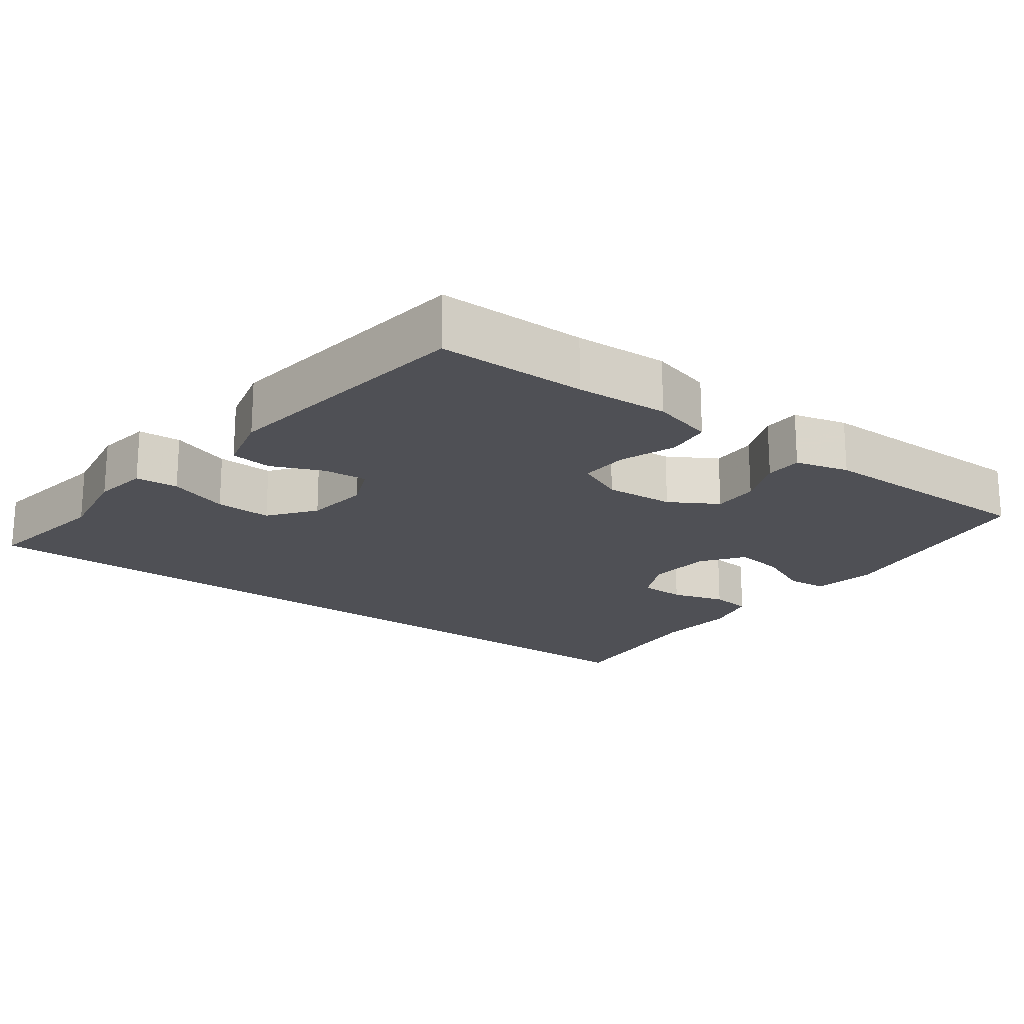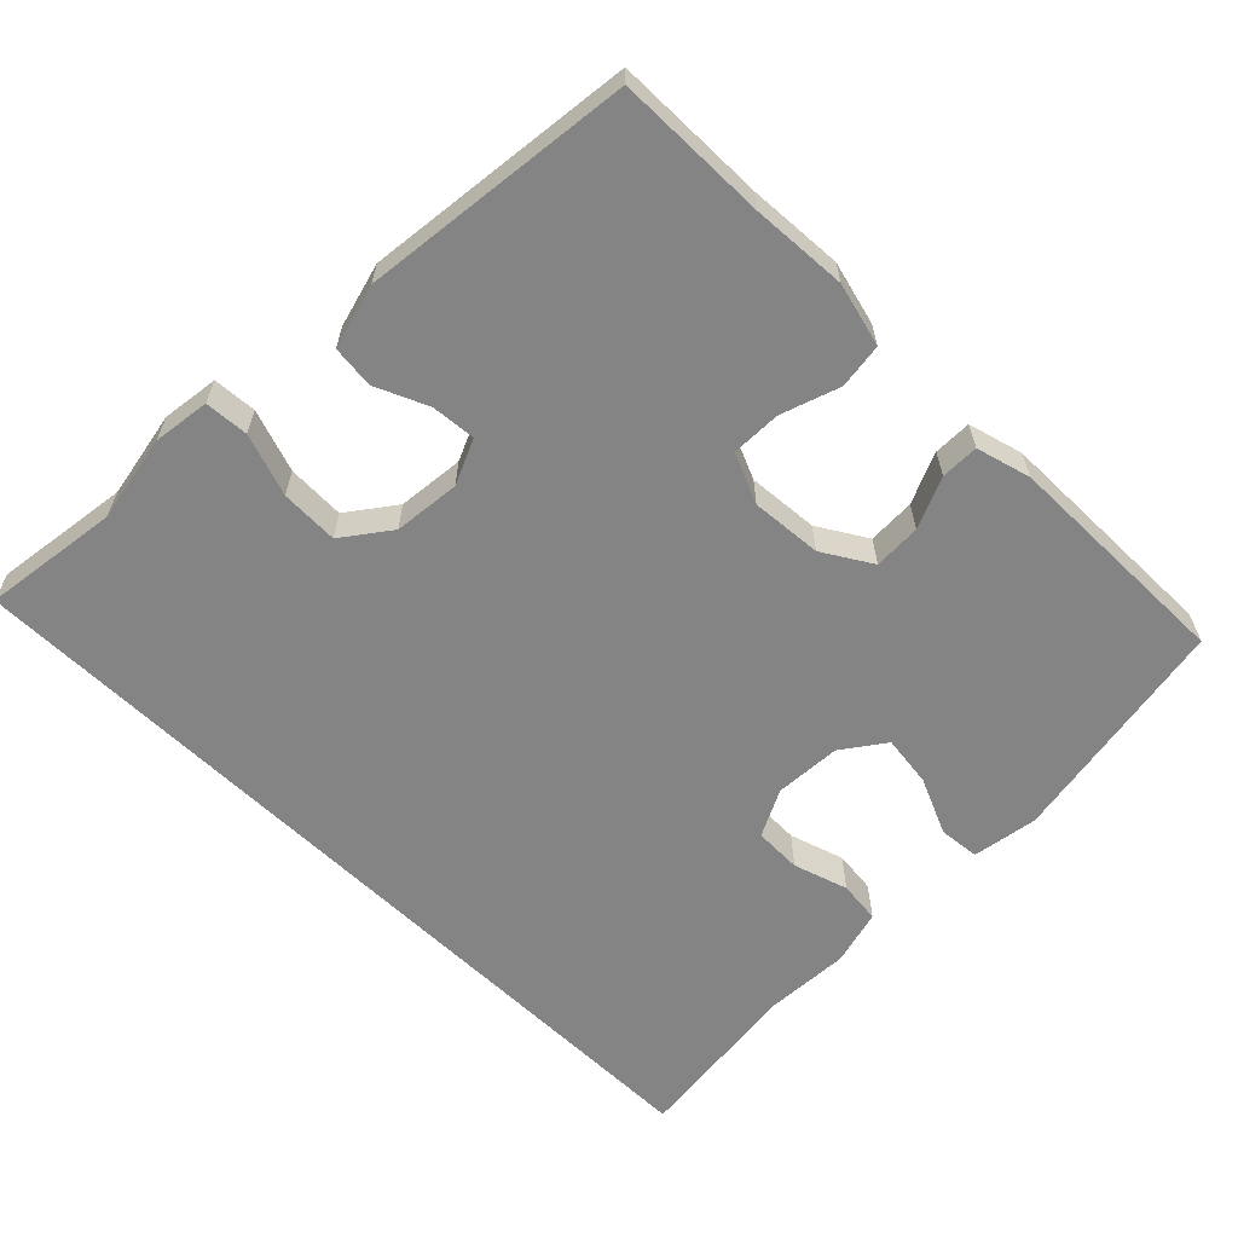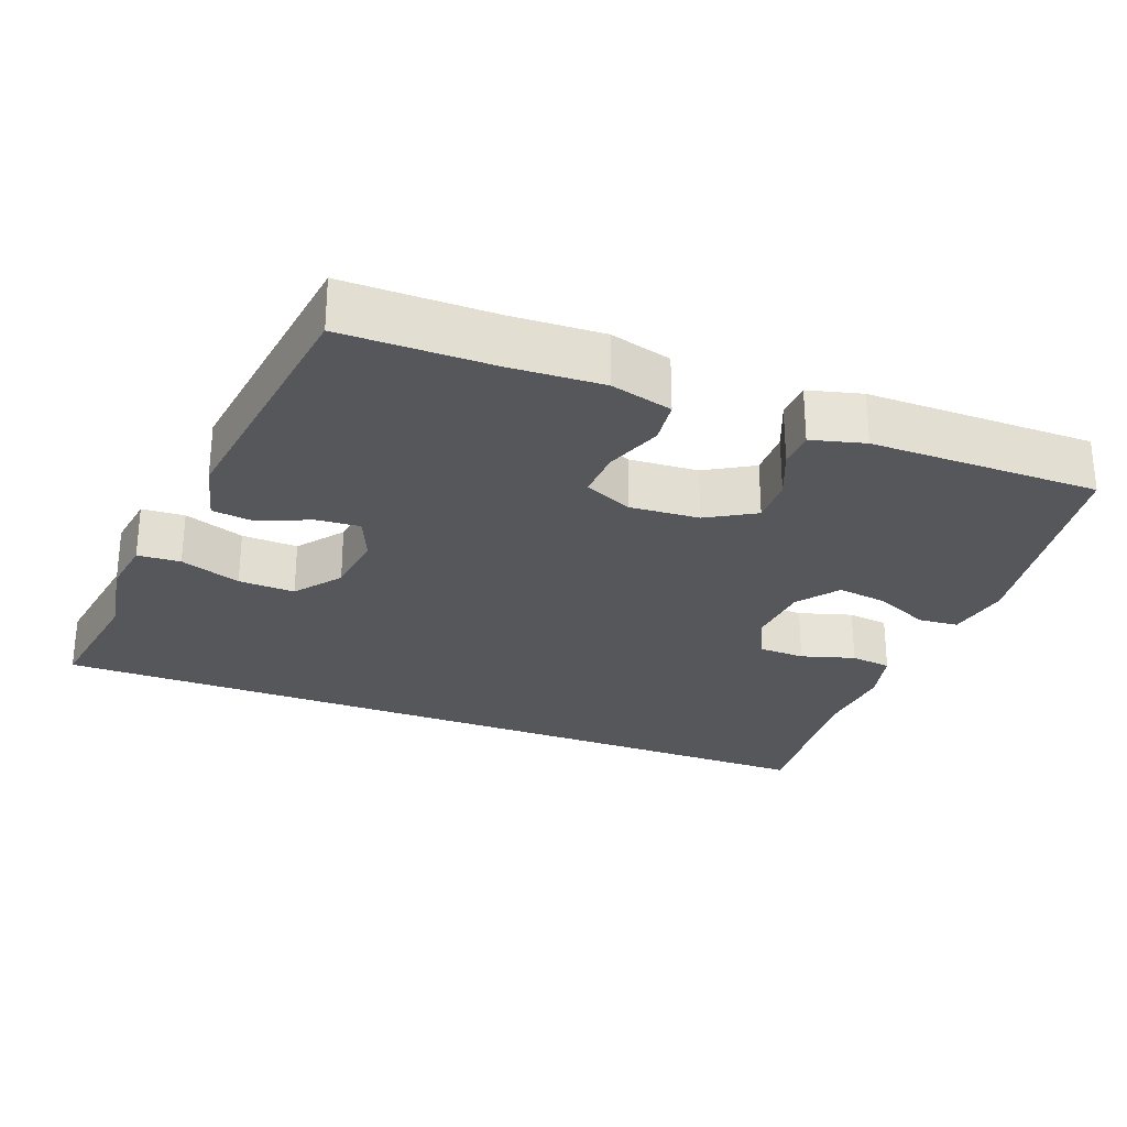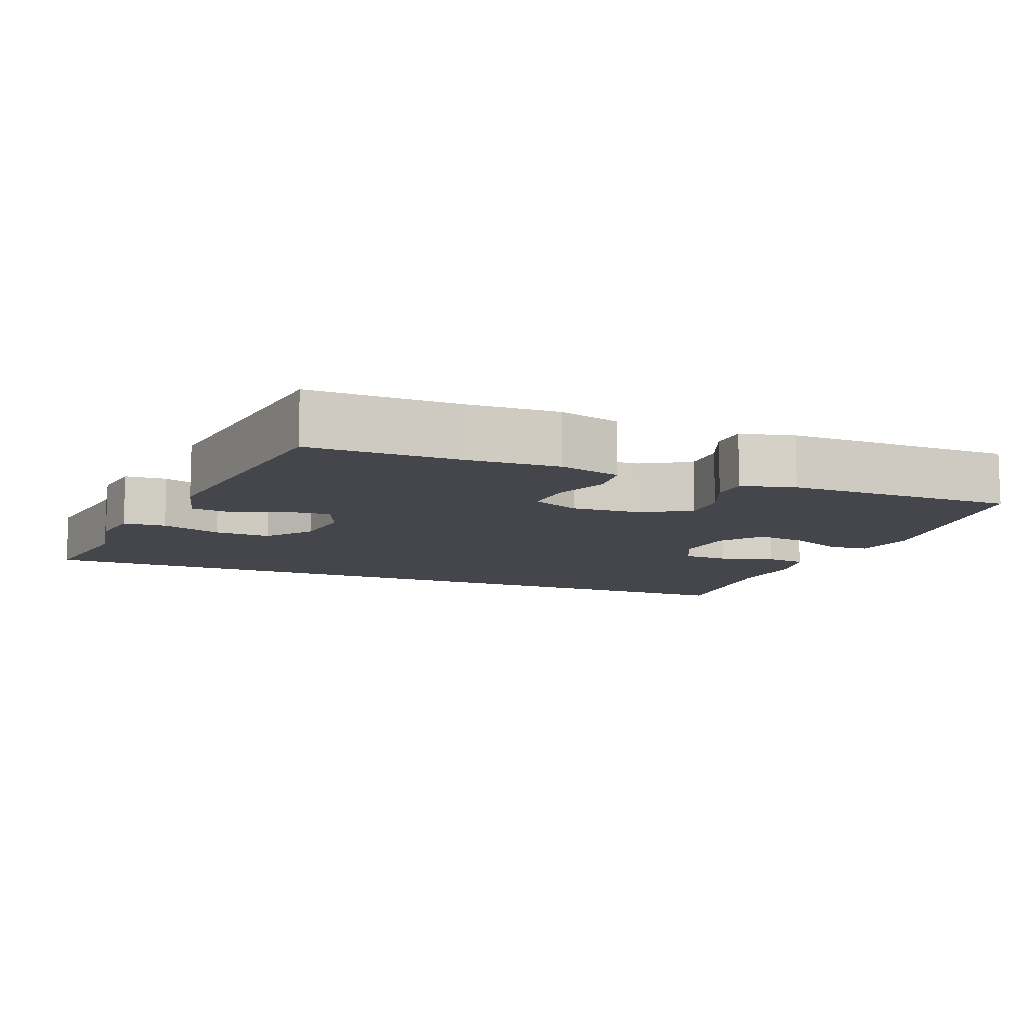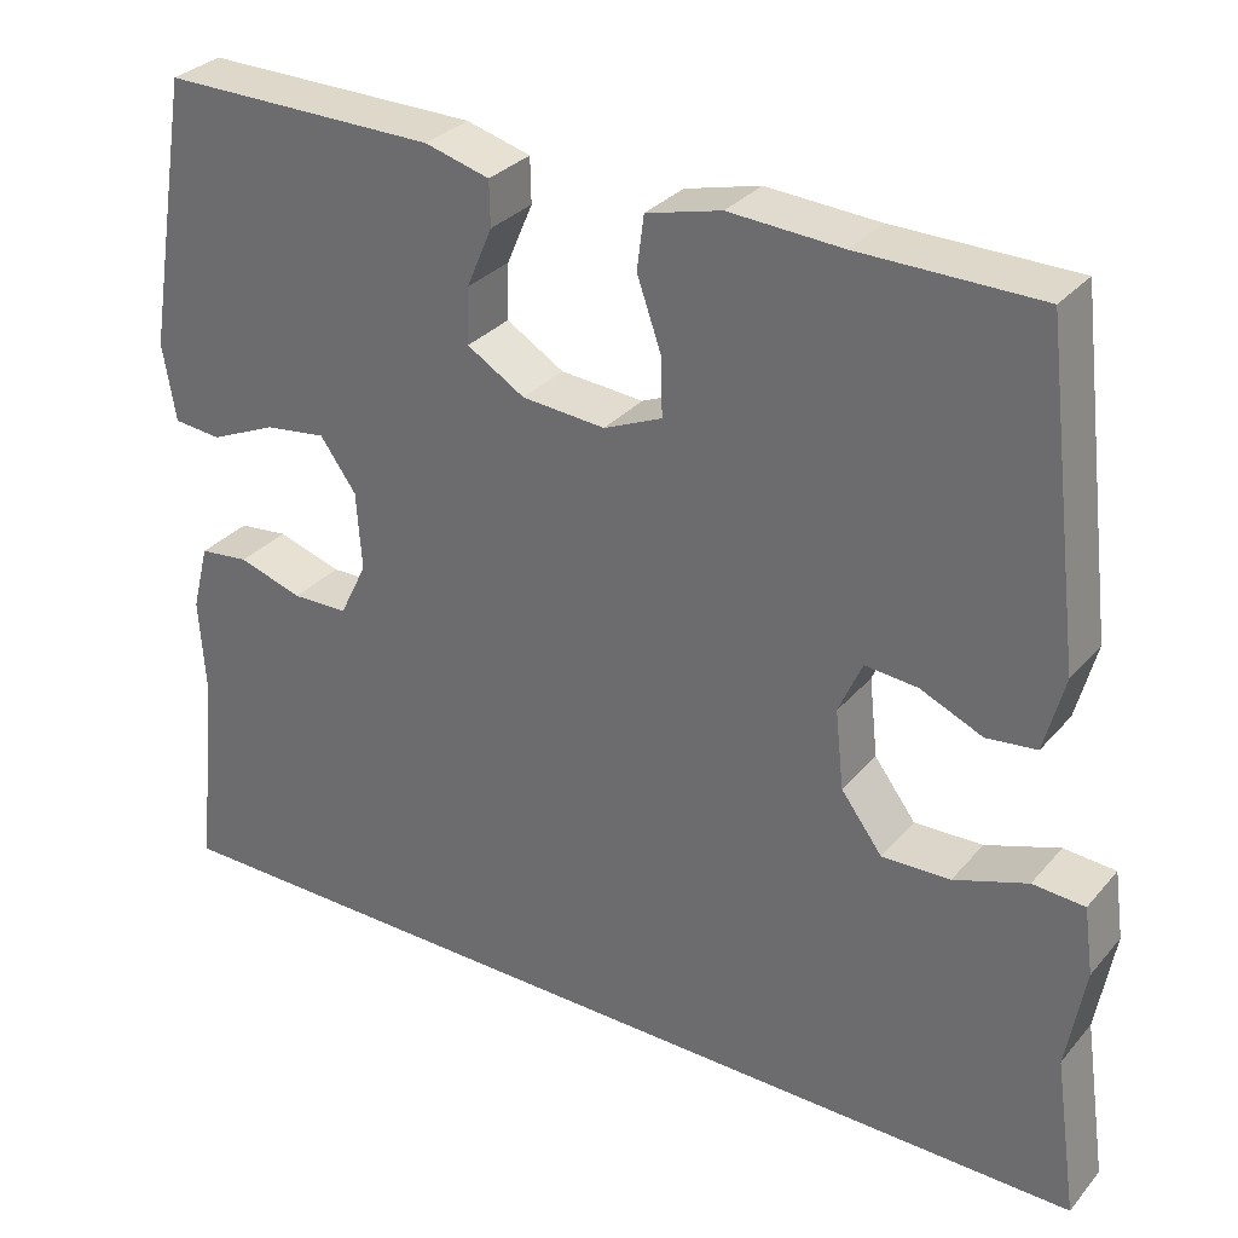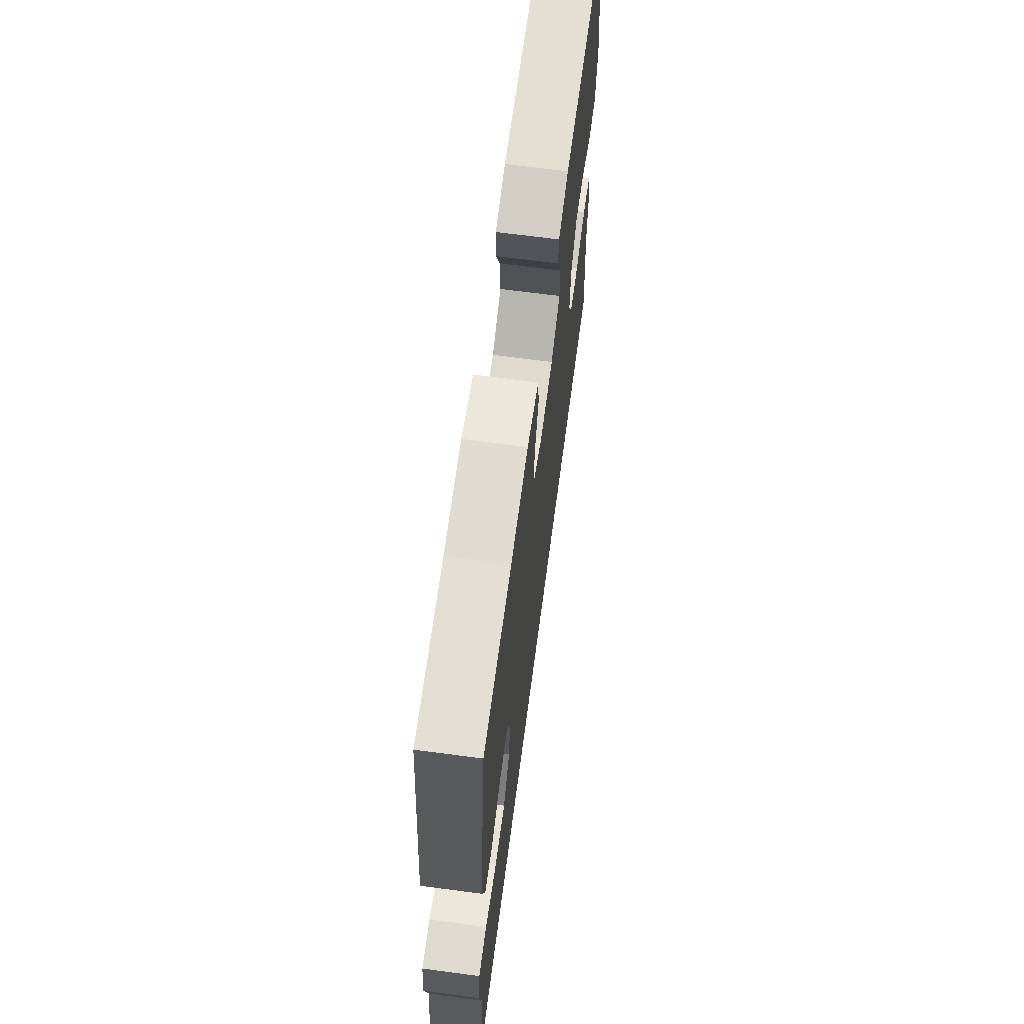
<metadata>
{"format":"obj","ext":"obj","renderer":"f3d","projection":"perspective","resolution":1024,"background":"white","views":[{"elev":-19.3,"azim":-36.9,"up":"+Y"},{"elev":-61.4,"azim":-44.4,"up":"+Y"},{"elev":-27.0,"azim":-21.3,"up":"+Y"},{"elev":-10.1,"azim":-22.2,"up":"+Y"},{"elev":31.4,"azim":-146.8,"up":"+Z"},{"elev":66.9,"azim":-82.4,"up":"+Z"}]}
</metadata>
<code>
v 0.555 0.07 -0.5
v -0.603 0.07 -0.5
v -0.576 0.07 -0.314
v -0.597 0.07 -0.194
v -0.586 0.07 -0.116
v -0.526 0.07 -0.112
v -0.441 0.07 -0.142
v -0.362 0.07 -0.145
v -0.314 0.07 -0.081
v -0.304 0.07 0.01
v -0.331 0.07 0.072
v -0.392 0.07 0.067
v -0.464 0.07 0.036
v -0.522 0.07 0.043
v -0.545 0.07 0.131
v -0.5 0.07 0.5
v -0.292 0.07 0.501
v -0.162 0.07 0.508
v -0.075 0.07 0.485
v -0.067 0.07 0.423
v -0.095 0.07 0.343
v -0.097 0.07 0.275
v -0.029 0.07 0.245
v 0.068 0.07 0.252
v 0.135 0.07 0.292
v 0.133 0.07 0.357
v 0.103 0.07 0.427
v 0.104 0.07 0.479
v 0.179 0.07 0.499
v 0.5 0.07 0.5
v 0.554 0.07 0.182
v 0.539 0.07 0.092
v 0.483 0.07 0.087
v 0.405 0.07 0.122
v 0.334 0.07 0.132
v 0.292 0.07 0.074
v 0.286 0.07 -0.017
v 0.318 0.07 -0.082
v 0.383 0.07 -0.084
v 0.458 0.07 -0.061
v 0.516 0.07 -0.068
v 0.536 0.07 -0.145
v 0.529 0.07 -0.26
v 0.555 0 -0.5
v -0.603 0 -0.5
v -0.576 0 -0.314
v -0.597 0 -0.194
v -0.586 0 -0.116
v -0.526 0 -0.112
v -0.441 0 -0.142
v -0.362 0 -0.145
v -0.314 0 -0.081
v -0.304 0 0.01
v -0.331 0 0.072
v -0.392 0 0.067
v -0.464 0 0.036
v -0.522 0 0.043
v -0.545 0 0.131
v -0.5 0 0.5
v -0.292 0 0.501
v -0.162 0 0.508
v -0.075 0 0.485
v -0.067 0 0.423
v -0.095 0 0.343
v -0.097 0 0.275
v -0.029 0 0.245
v 0.068 0 0.252
v 0.135 0 0.292
v 0.133 0 0.357
v 0.103 0 0.427
v 0.104 0 0.479
v 0.179 0 0.499
v 0.5 0 0.5
v 0.554 0 0.182
v 0.539 0 0.092
v 0.483 0 0.087
v 0.405 0 0.122
v 0.334 0 0.132
v 0.292 0 0.074
v 0.286 0 -0.017
v 0.318 0 -0.082
v 0.383 0 -0.084
v 0.458 0 -0.061
v 0.516 0 -0.068
v 0.536 0 -0.145
v 0.529 0 -0.26
f 41 42 43
f 40 41 43
f 39 40 43
f 1 2 3
f 43 1 3
f 39 43 3
f 38 39 3
f 37 38 3 4
f 32 33 34
f 31 32 34
f 30 31 34
f 29 30 34
f 28 29 34
f 27 28 34
f 26 27 34
f 25 26 34 35
f 24 25 35 36
f 19 20 21
f 18 19 21
f 17 18 21
f 17 21 22
f 16 17 22
f 15 16 22
f 14 15 22
f 13 14 22
f 12 13 22
f 11 12 22 23
f 4 5 6 7
f 4 7 8
f 37 4 8
f 24 36 37
f 23 24 37
f 11 23 37
f 10 11 37
f 9 10 37
f 8 9 37
f 86 85 84
f 86 84 83
f 86 83 82
f 46 45 44
f 46 44 86
f 46 86 82
f 46 82 81
f 47 46 81 80
f 77 76 75
f 77 75 74
f 77 74 73
f 77 73 72
f 77 72 71
f 77 71 70
f 77 70 69
f 78 77 69 68
f 79 78 68 67
f 64 63 62
f 64 62 61
f 64 61 60
f 65 64 60
f 65 60 59
f 65 59 58
f 65 58 57
f 65 57 56
f 65 56 55
f 66 65 55 54
f 50 49 48 47
f 51 50 47
f 51 47 80
f 80 79 67
f 80 67 66
f 80 66 54
f 80 54 53
f 80 53 52
f 80 52 51
f 1 44 45 2
f 2 45 46 3
f 3 46 47 4
f 4 47 48 5
f 5 48 49 6
f 6 49 50 7
f 7 50 51 8
f 8 51 52 9
f 9 52 53 10
f 10 53 54 11
f 11 54 55 12
f 12 55 56 13
f 13 56 57 14
f 14 57 58 15
f 15 58 59 16
f 16 59 60 17
f 17 60 61 18
f 18 61 62 19
f 19 62 63 20
f 20 63 64 21
f 21 64 65 22
f 22 65 66 23
f 23 66 67 24
f 24 67 68 25
f 25 68 69 26
f 26 69 70 27
f 27 70 71 28
f 28 71 72 29
f 29 72 73 30
f 30 73 74 31
f 31 74 75 32
f 32 75 76 33
f 33 76 77 34
f 34 77 78 35
f 35 78 79 36
f 36 79 80 37
f 37 80 81 38
f 38 81 82 39
f 39 82 83 40
f 40 83 84 41
f 41 84 85 42
f 42 85 86 43
f 43 86 44 1

</code>
